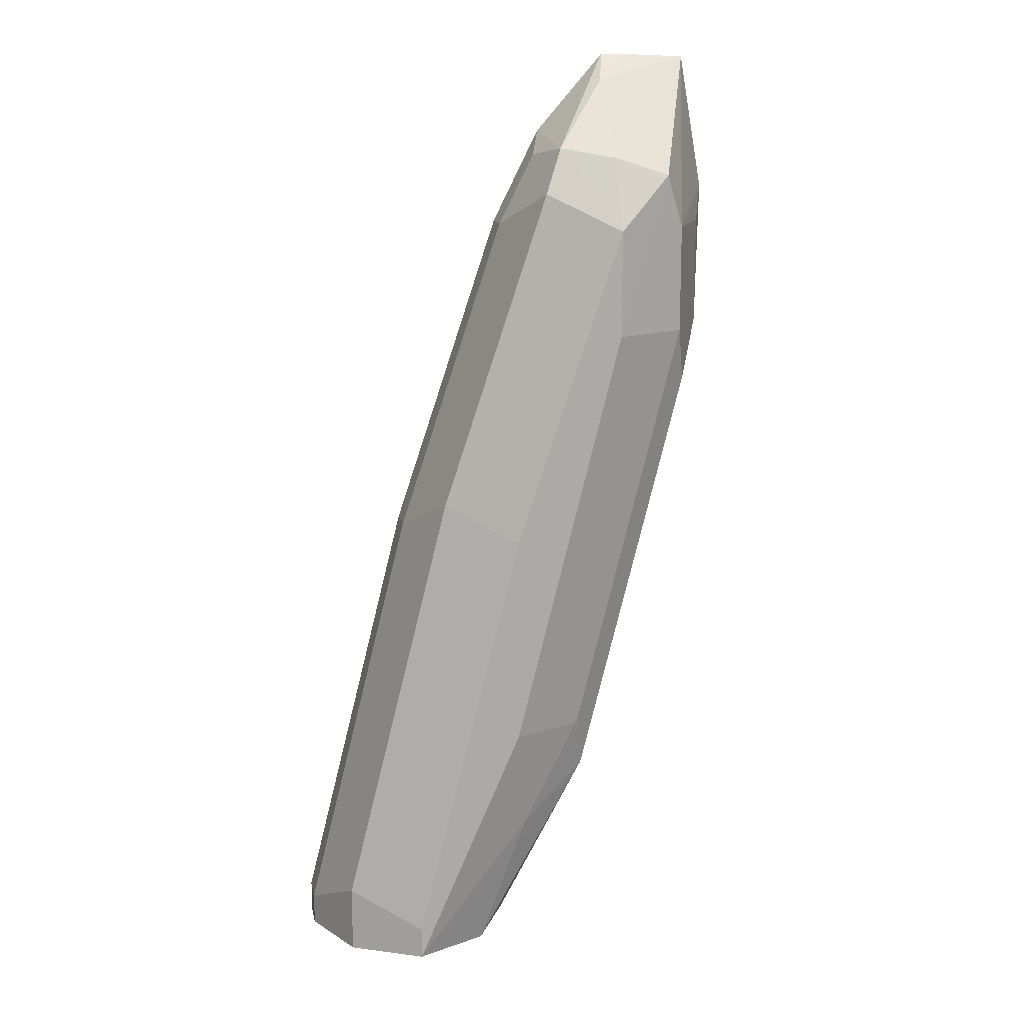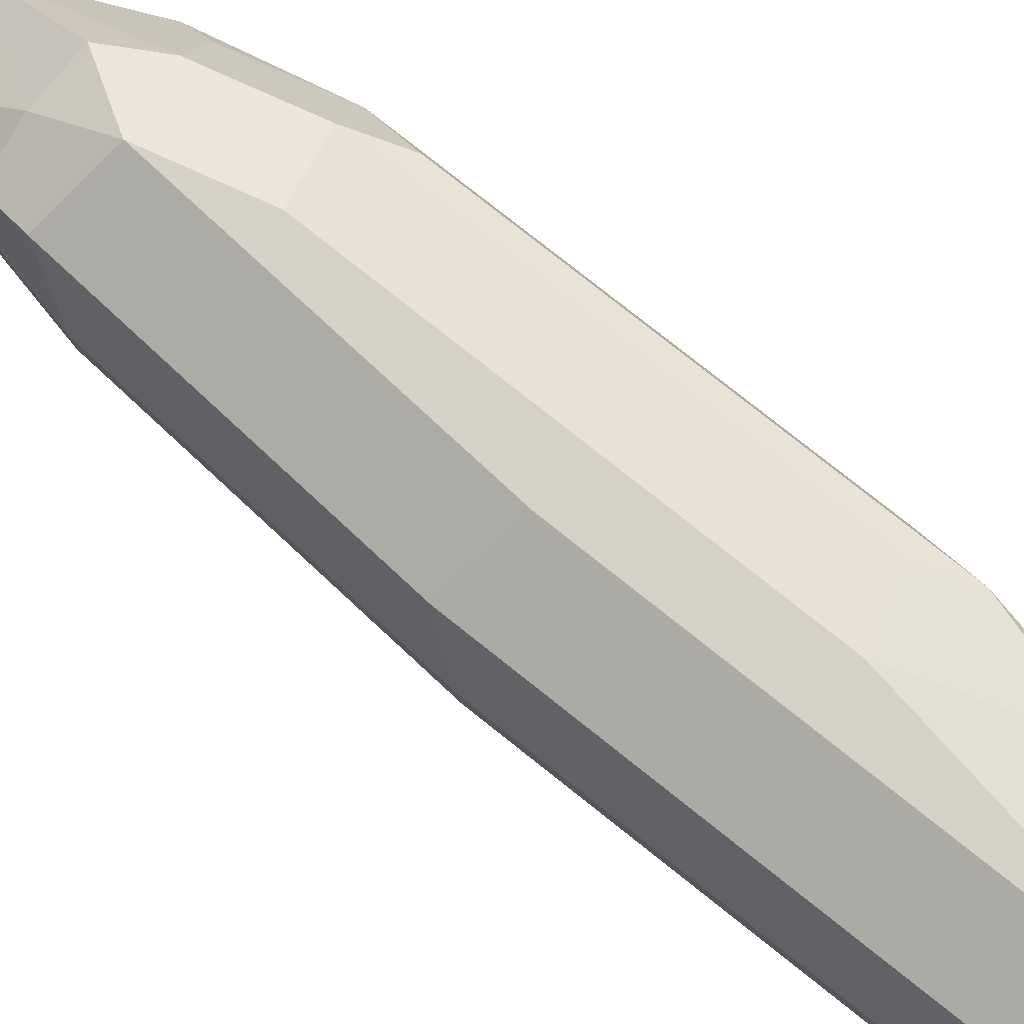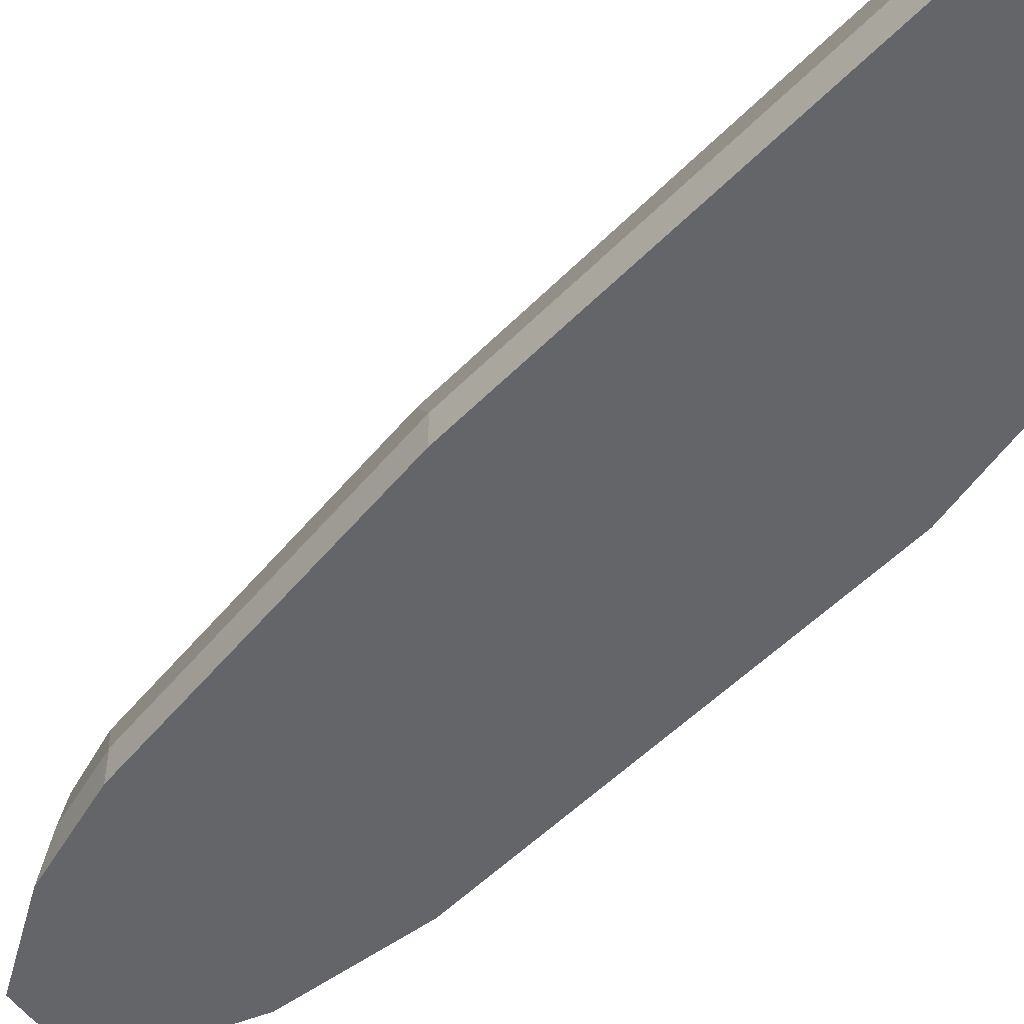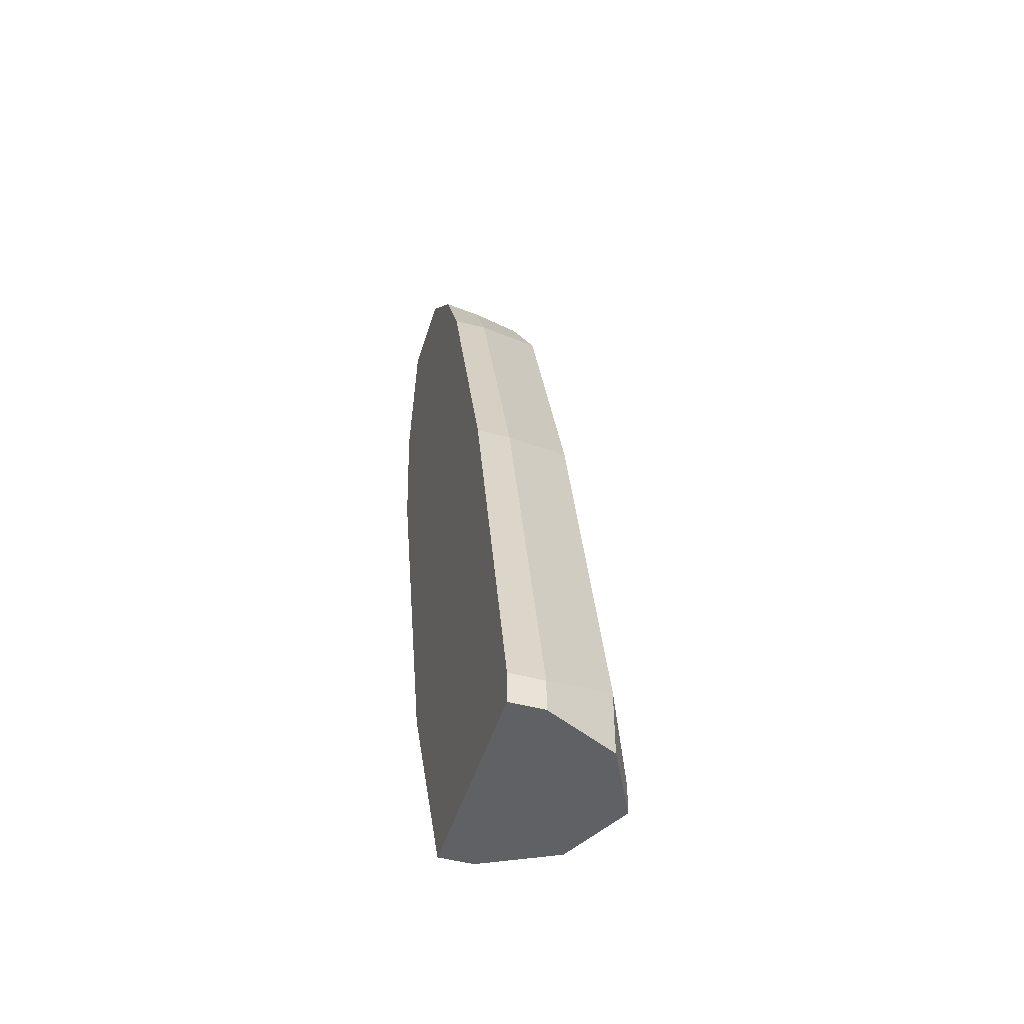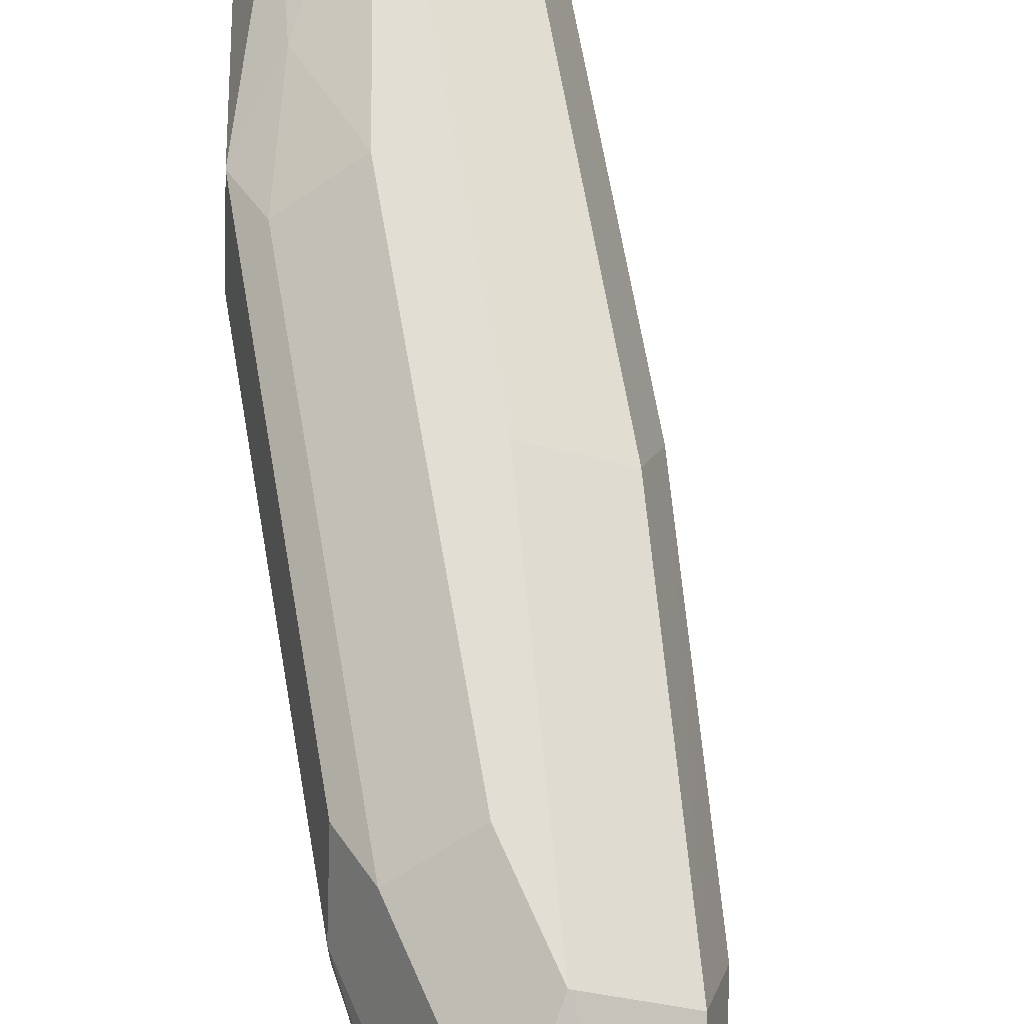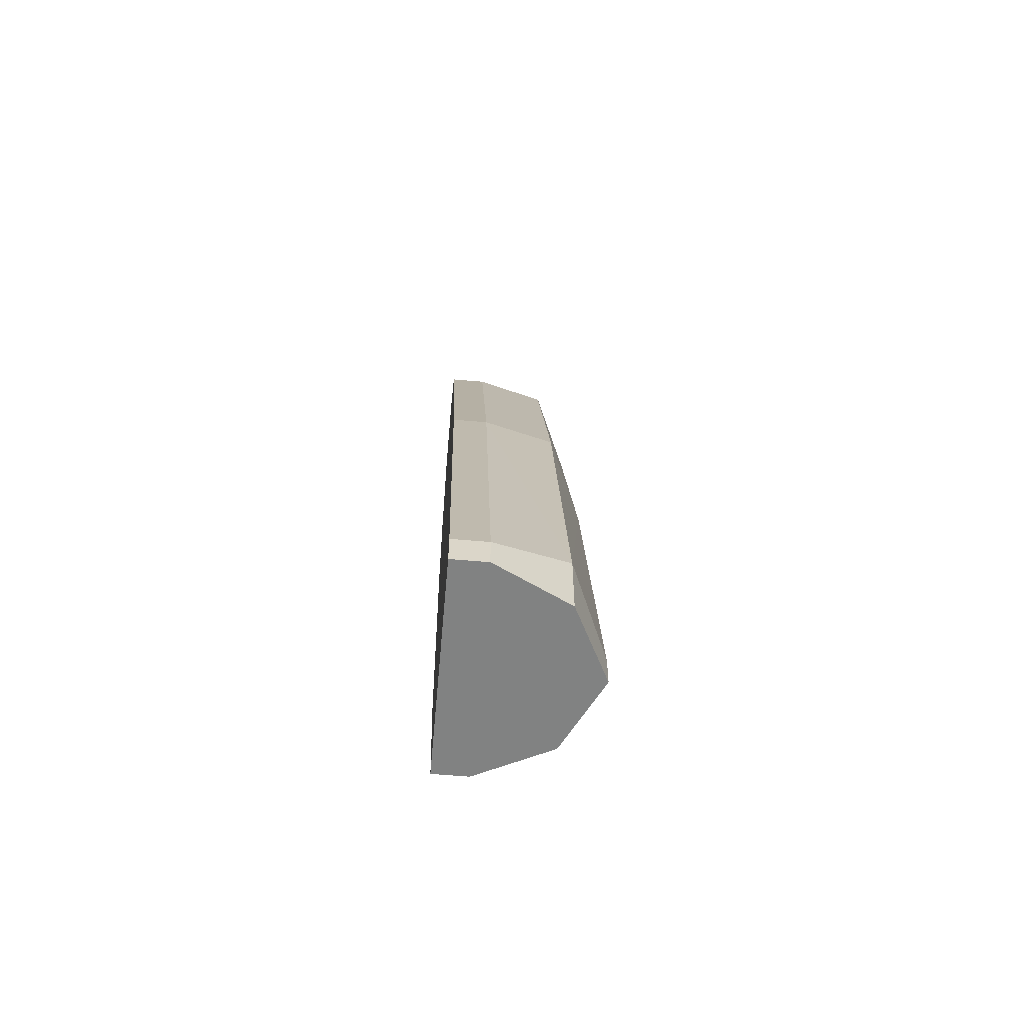
<metadata>
{"format":"obj","ext":"obj","renderer":"f3d","projection":"perspective","resolution":1024,"background":"white","views":[{"elev":14.3,"azim":-10.8,"up":"+Y"},{"elev":79.5,"azim":-65.7,"up":"+Z"},{"elev":-51.6,"azim":-56.4,"up":"+Z"},{"elev":-47.3,"azim":-106.7,"up":"+Y"},{"elev":67.2,"azim":156.1,"up":"+Z"},{"elev":-60.6,"azim":-95.0,"up":"+Y"}]}
</metadata>
<code>
v -0.2707 -0.2501 0.07203
v -0.275 -0.2531 0.08124
v -0.2718 -0.2531 0.07499
v -0.2718 -0.2625 0.07499
v -0.2718 -0.2625 0.07203
v -0.2728 -0.2382 0.07203
v -0.2765 -0.2484 0.08202
v -0.275 -0.2625 0.08124
v -0.2742 -0.2672 0.07968
v -0.2836 -0.3046 0.07968
v -0.2812 -0.3 0.07499
v -0.2812 -0.3 0.07203
v -0.2783 -0.238 0.07203
v -0.2812 -0.2402 0.07499
v -0.2812 -0.2469 0.08124
v -0.2812 -0.2531 0.08436
v -0.2812 -0.2625 0.08436
v -0.2906 -0.3 0.08436
v -0.2843 -0.3 0.08124
v -0.2894 -0.3093 0.08202
v -0.2937 -0.3215 0.08124
v -0.2906 -0.3215 0.07499
v -0.2906 -0.3215 0.07203
v -0.2805 -0.238 0.07203
v -0.2859 -0.2461 0.07968
v -0.2875 -0.25 0.08124
v -0.2968 -0.2781 0.08124
v -0.2906 -0.2812 0.08436
v -0.3 -0.3215 0.08436
v -0.2956 -0.3215 0.08217
v -0.3093 -0.3215 0.07203
v -0.2865 -0.2449 0.07203
v -0.2875 -0.2469 0.07499
v -0.2906 -0.2531 0.07499
v -0.3 -0.2812 0.07499
v -0.3062 -0.3156 0.08124
v -0.3 -0.3187 0.08436
v -0.3062 -0.3215 0.08124
v -0.3093 -0.3187 0.07203
v -0.3093 -0.3215 0.07499
v -0.2896 -0.2511 0.07203
v -0.2906 -0.2531 0.07203
v -0.3093 -0.3187 0.07499
v -0.3 -0.2812 0.07203
v -0.3079 -0.3215 0.07779
f 21 23 22
f 21 30 29
f 24 32 25
f 21 31 23
f 21 40 31
f 21 45 40
f 21 38 45
f 21 29 38
f 20 30 21
f 16 37 29
f 18 20 19
f 18 29 20
f 16 18 17
f 16 29 18
f 16 28 37
f 16 27 28
f 25 32 33
f 16 26 27
f 20 29 30
f 25 33 34
f 34 44 35
f 26 34 35
f 16 25 26
f 40 45 43
f 36 45 38
f 36 43 45
f 35 39 43
f 35 44 39
f 35 43 36
f 34 42 44
f 34 41 42
f 32 34 33
f 32 41 34
f 31 43 39
f 31 40 43
f 29 36 38
f 29 37 36
f 28 36 37
f 27 36 28
f 27 35 36
f 26 35 27
f 25 34 26
f 15 25 16
f 11 23 12
f 14 24 25
f 2 8 9
f 2 7 8
f 2 6 7
f 1 6 2
f 1 13 6
f 1 24 13
f 1 32 24
f 1 41 32
f 2 9 3
f 1 42 41
f 1 31 39
f 1 23 31
f 1 12 23
f 1 5 12
f 1 4 5
f 1 3 4
f 1 2 3
f 14 25 15
f 1 44 42
f 3 9 4
f 1 39 44
f 4 10 11
f 13 24 14
f 4 9 10
f 11 22 23
f 10 22 11
f 10 21 22
f 10 19 20
f 9 19 10
f 8 19 9
f 8 18 19
f 10 20 21
f 7 15 16
f 7 17 8
f 7 16 17
f 6 15 7
f 6 14 15
f 6 13 14
f 4 11 12
f 8 17 18
f 4 12 5

</code>
